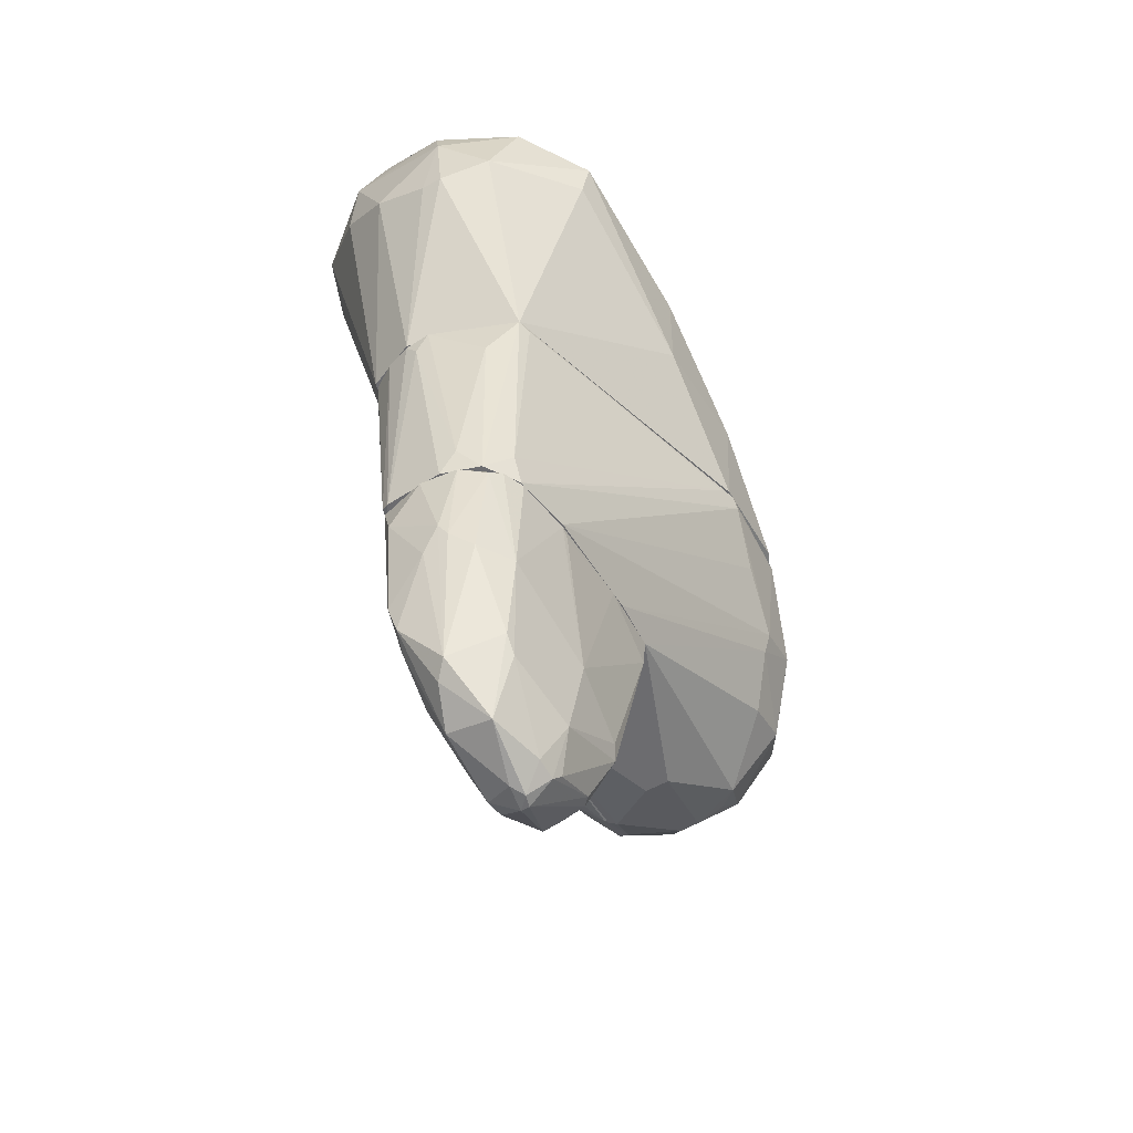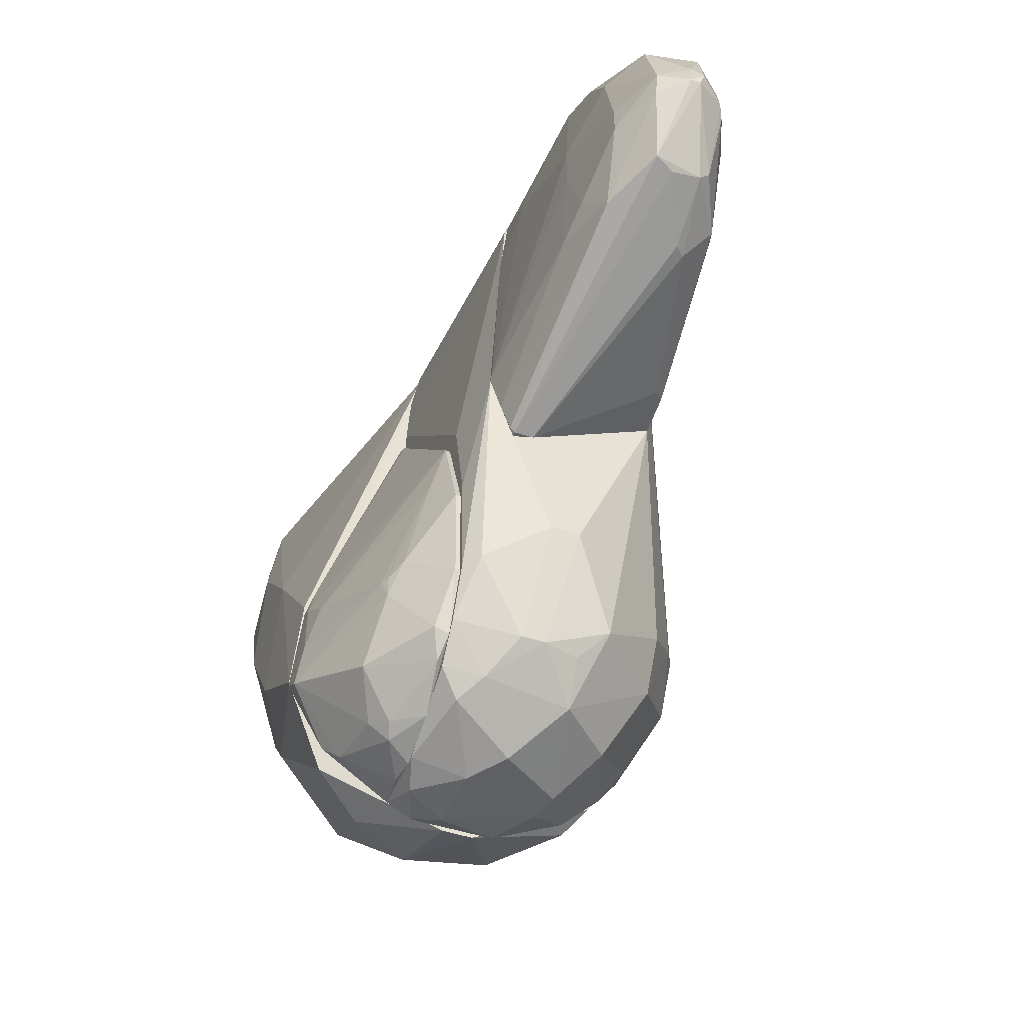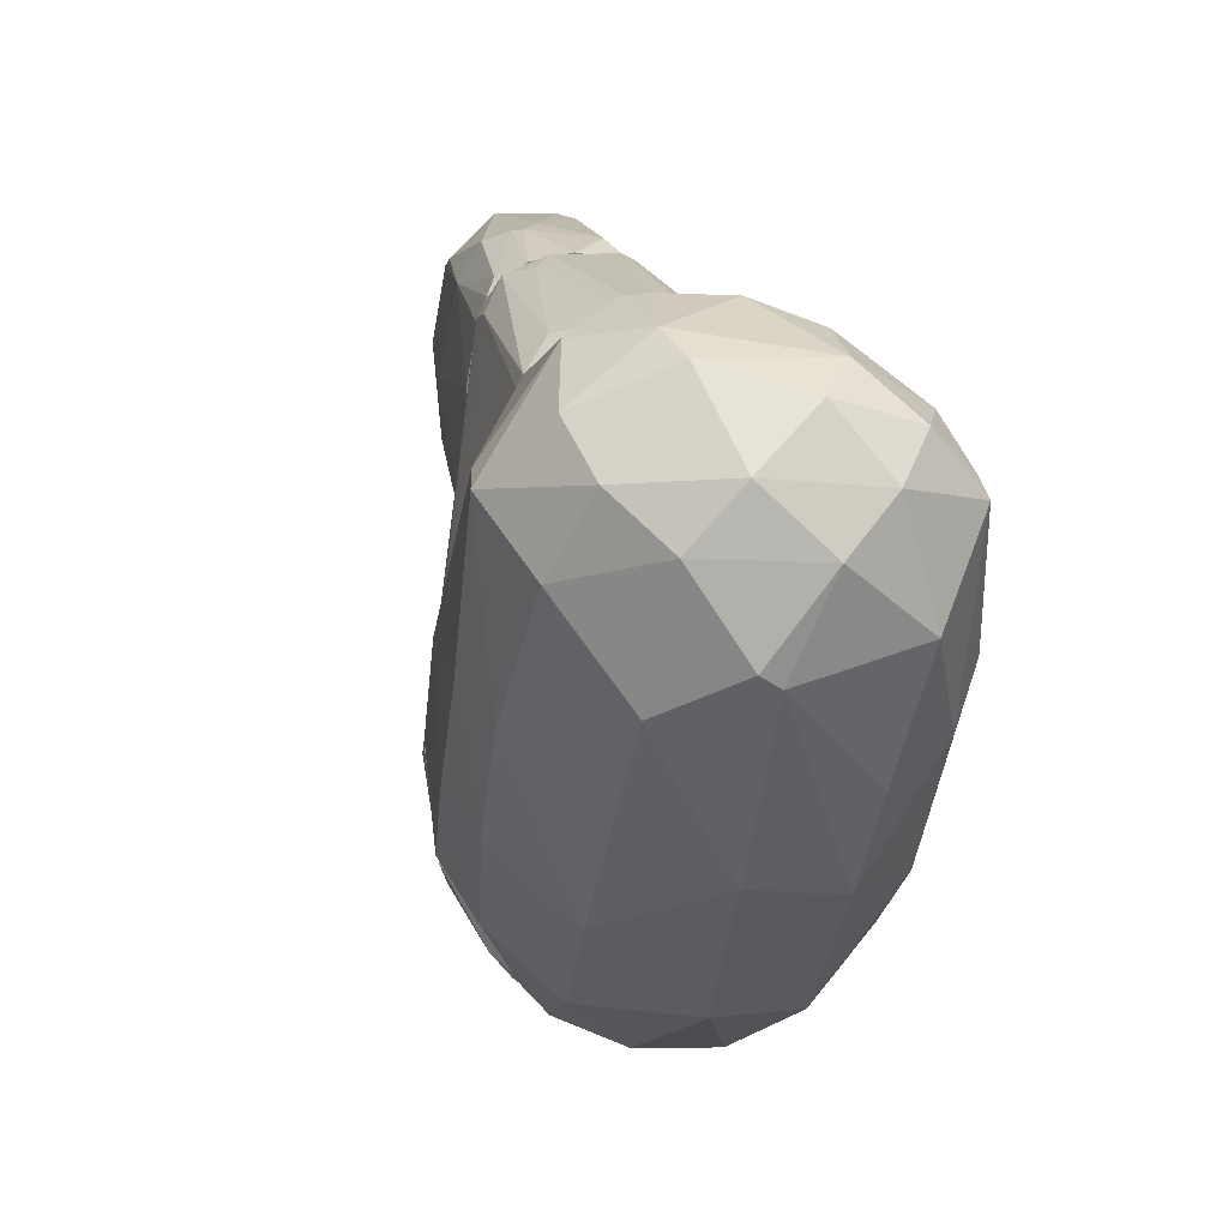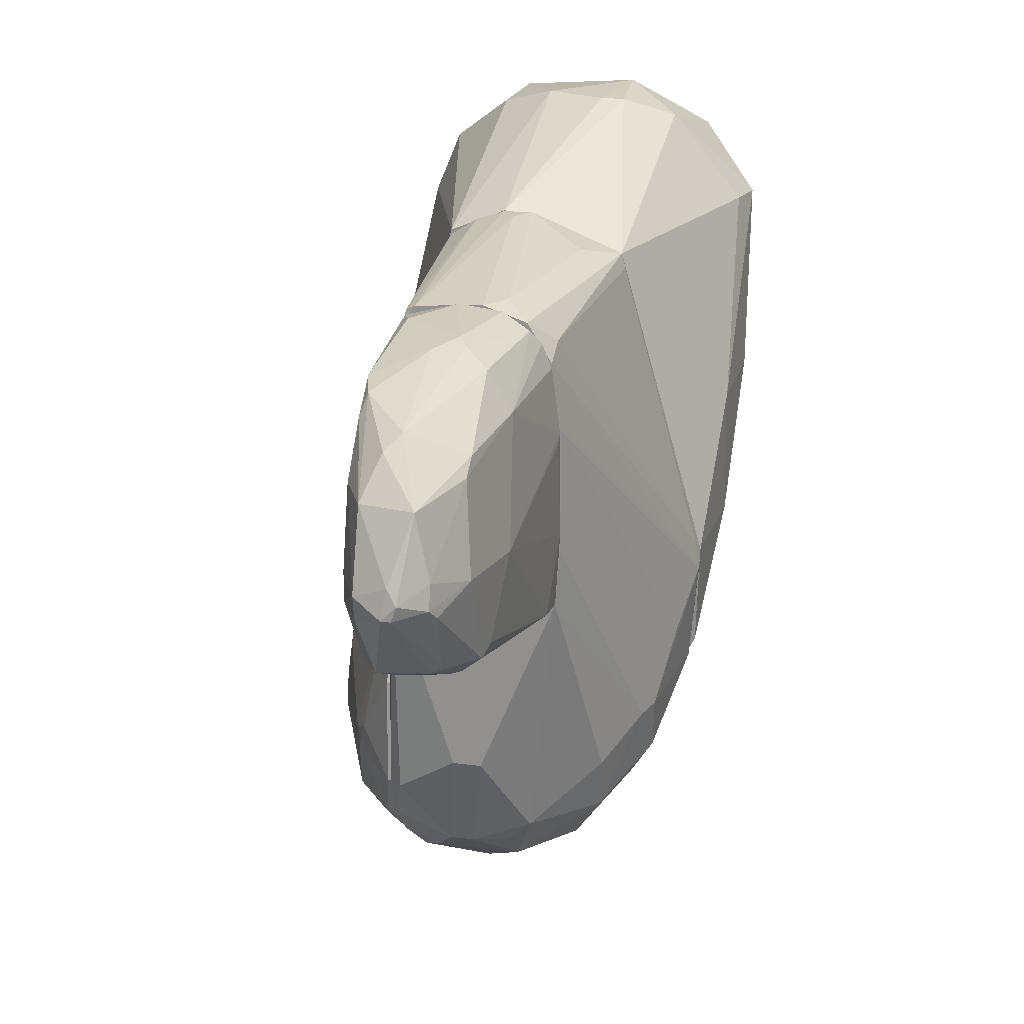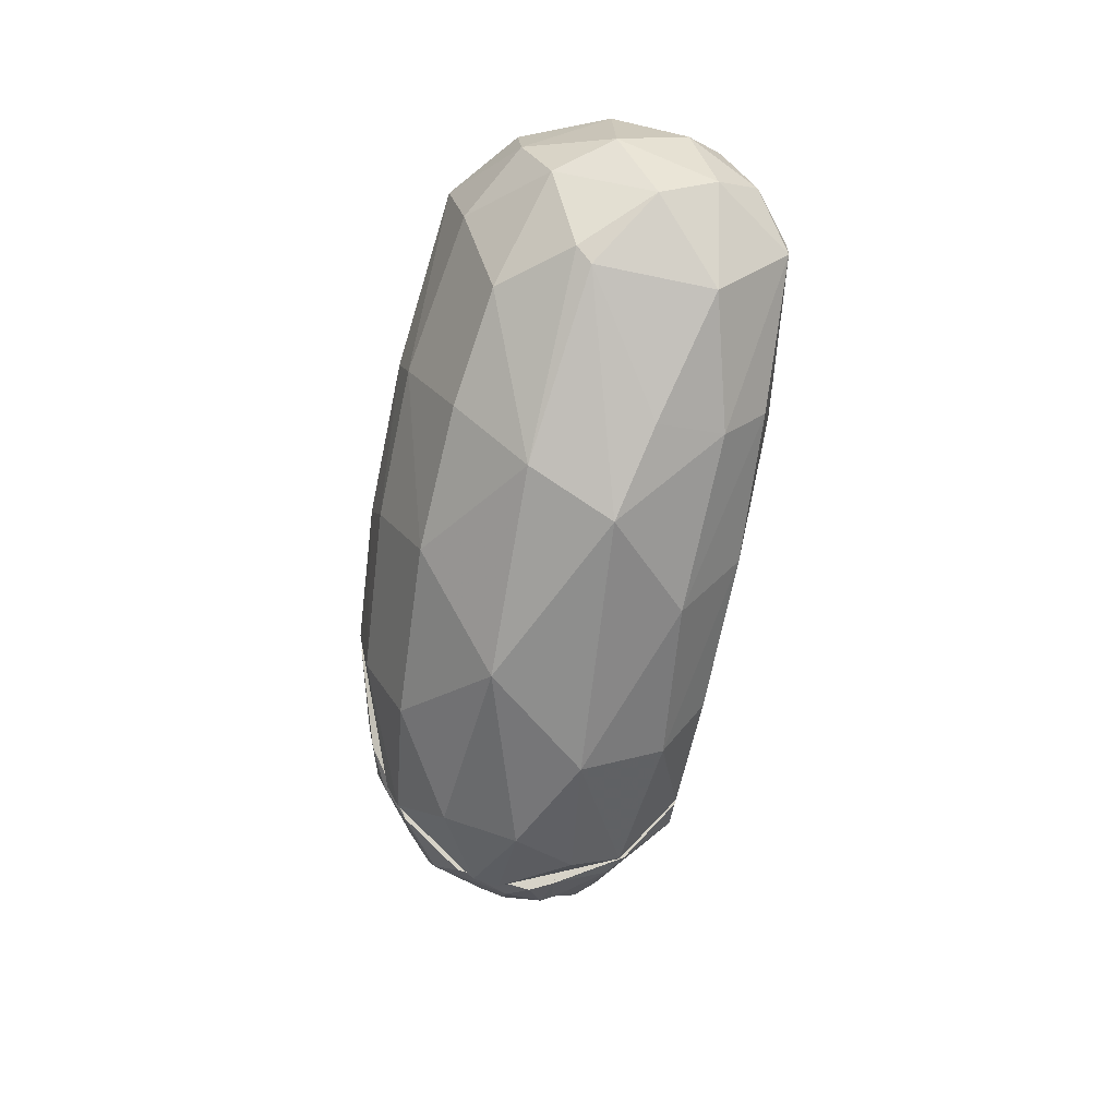
<metadata>
{"format":"obj","ext":"obj","renderer":"f3d","projection":"perspective","resolution":1024,"background":"white","views":[{"elev":-53.8,"azim":30.9,"up":"+Y"},{"elev":-48.8,"azim":-19.7,"up":"+Z"},{"elev":26.2,"azim":164.3,"up":"+Z"},{"elev":21.2,"azim":13.3,"up":"+Z"},{"elev":77.0,"azim":-164.4,"up":"+Y"}]}
</metadata>
<code>
o convex_0
v 0.814 -1.429 1.521
v -0.05642 -5.721 -0.4686
v 0.06784 -5.721 -0.4686
v -0.8646 -1.429 -2.832
v -0.9269 -1.429 1.769
v 1.001 -1.429 -1.961
v -0.7404 -4.103 1.334
v 0.6275 -4.476 0.8364
v 0.7518 -4.289 -1.464
v -0.8646 -3.979 -1.152
v -0.05642 -4.663 1.396
v -0.3052 -5.098 -1.402
v -1.176 -1.492 -1.775
v 1.063 -1.616 0.2767
v 0.06784 -2.549 1.894
v -0.4296 -5.534 -0.283
v 0.7518 -4.787 -0.2825
v -0.9269 -3.668 0.339
v 0.441 -4.041 -1.775
v 0.2546 -5.347 0.7122
v 0.9385 -3.668 -0.3448
v -0.8026 -3.482 1.645
v 0.5033 -2.984 1.644
v -0.4296 -5.223 0.7122
v -0.6159 -1.492 -2.832
v -0.7404 -4.849 -0.6551
v -0.6782 -4.352 -1.588
v 0.3168 -1.429 1.894
v 0.814 -2.984 1.147
v -0.9891 -2.176 1.209
v 0.441 -4.974 -1.277
v 1.001 -1.927 -1.899
v 0.441 -5.471 -0.4072
v -0.7404 -1.989 1.894
v -0.7404 -4.6 0.7122
v -1.051 -1.492 -2.397
v 0.9385 -1.429 1.209
v -1.051 -1.429 0.7122
v 1.063 -1.429 -0.9664
v 0.3168 -4.166 -1.775
v -0.2429 -1.429 1.956
v -0.6782 -3.917 1.583
v 0.6275 -4.228 1.023
v 0.3168 -4.974 -1.401
v 0.814 -4.103 -1.339
v -0.4296 -5.471 -0.5928
v 0.6896 -1.554 1.707
v 0.8763 -2.052 -1.961
v -0.9269 -3.482 -1.402
v -0.1807 -2.922 1.832
v -0.2429 -4.849 1.209
v -0.8646 -1.492 -2.832
v 0.1299 -5.721 -0.283
v -1.176 -1.429 -1.837
v 0.441 -5.409 -0.09641
v -0.05642 -4.974 -1.464
v -0.9891 -1.554 1.521
v -0.7404 -4.849 -0.283
v 0.005598 -5.658 -0.09641
v -0.9269 -1.492 -2.77
v 0.5033 -5.347 -0.5309
v 1.063 -1.492 0.4014
v 0.1923 -2.736 1.832
v -0.9269 -3.668 -0.2206
f 49 10 64
f 1 4 5
f 4 1 6
f 3 2 12
f 8 17 21
f 4 6 25
f 26 10 27
f 1 5 28
f 8 21 29
f 13 18 30
f 18 22 30
f 9 19 32
f 3 31 33
f 5 22 34
f 7 22 35
f 22 18 35
f 24 7 35
f 16 24 35
f 6 1 37
f 1 29 37
f 5 4 38
f 13 30 38
f 14 21 39
f 32 6 39
f 21 32 39
f 6 37 39
f 25 19 40
f 28 5 41
f 15 28 41
f 5 34 41
f 34 15 41
f 22 7 42
f 7 24 42
f 20 8 43
f 11 20 43
f 23 11 43
f 8 29 43
f 29 23 43
f 3 12 44
f 19 9 44
f 31 3 44
f 9 31 44
f 40 19 44
f 17 9 45
f 21 17 45
f 9 32 45
f 32 21 45
f 12 2 46
f 2 16 46
f 16 26 46
f 27 12 46
f 26 27 46
f 1 28 47
f 29 1 47
f 23 29 47
f 25 6 48
f 19 25 48
f 6 32 48
f 32 19 48
f 27 10 49
f 36 27 49
f 11 15 50
f 34 22 50
f 15 34 50
f 42 11 50
f 22 42 50
f 20 11 51
f 24 20 51
f 11 42 51
f 42 24 51
f 4 25 52
f 12 27 52
f 2 3 53
f 3 33 53
f 4 36 54
f 38 4 54
f 13 38 54
f 49 13 54
f 36 49 54
f 17 8 55
f 8 20 55
f 33 17 55
f 20 53 55
f 53 33 55
f 25 40 56
f 44 12 56
f 40 44 56
f 52 25 56
f 12 52 56
f 22 5 57
f 30 22 57
f 5 38 57
f 38 30 57
f 26 16 58
f 18 26 58
f 35 18 58
f 16 35 58
f 16 2 59
f 24 16 59
f 20 24 59
f 2 53 59
f 53 20 59
f 36 4 60
f 27 36 60
f 4 52 60
f 52 27 60
f 9 17 61
f 31 9 61
f 17 33 61
f 33 31 61
f 21 14 62
f 29 21 62
f 37 29 62
f 14 39 62
f 39 37 62
f 15 11 63
f 11 23 63
f 28 15 63
f 23 47 63
f 47 28 63
f 18 13 64
f 10 26 64
f 26 18 64
f 13 49 64
o convex_1
v 0.5655 5.66 3.385
v -0.6158 1.804 -6.688
v -0.2428 1.804 -6.688
v -0.4291 1.804 2.329
v -2.482 5.66 -0.0971
v 2.307 4.976 -0.5943
v 0.254 6.53 -1.836
v 2.369 1.804 -2.334
v -2.731 1.804 -4.822
v 2.493 4.976 2.017
v -2.171 6.095 2.08
v -1.362 4.106 -5.071
v 1.249 3.546 -4.883
v 0.3787 7.277 0.8983
v 1.187 1.805 1.831
v -1.176 1.804 2.017
v -1.176 6.655 -0.9058
v 0.4408 4.044 3.447
v 2.307 1.929 -3.765
v -2.606 3.36 -1.466
v -1.113 4.789 3.198
v -1.113 6.842 2.391
v -2.109 5.1 -2.832
v 0.06768 5.037 -4.324
v 1.436 6.095 -1.215
v 1.001 6.841 1.955
v -1.487 7.028 0.8983
v -0.9889 6.343 -2.21
v -2.171 2.116 -5.88
v 1.312 1.805 -5.755
v 1.436 4.354 3.199
v -2.295 5.287 1.707
v 1.312 6.717 0.2763
v 0.3166 2.924 -6.066
v 1.436 5.1 -2.956
v 2.493 3.173 -2.21
v -2.731 3.235 -3.64
v -0.7405 3.111 -6.127
v -0.9889 5.721 3.26
v 1.747 5.411 2.888
v 0.3166 6.779 2.639
v 2.493 3.049 -0.4695
v -2.606 1.867 -3.329
v 1.996 2.675 -4.262
v -2.357 3.546 -4.449
v -1.984 5.411 2.515
v 2.058 5.908 1.395
v -2.046 6.158 -0.6572
v -0.367 4.355 3.448
v 2.245 3.981 -2.396
v -0.4291 7.214 1.894
v 2.369 4.479 2.017
v -2.233 6.281 1.894
v 1.56 6.158 2.453
v -2.668 4.541 -1.837
v -1.549 2.551 -6.19
v 2.555 4.292 -0.3457
v 0.7517 4.044 3.447
v -0.5538 6.281 3.137
v 0.1298 7.277 0.7116
v -2.544 4.789 0.1515
v 1.063 2.116 -6.003
v -1.611 6.219 2.701
v 0.6896 5.1 3.511
f 122 95 128
f 66 67 68
f 68 67 72
f 66 68 73
f 68 72 79
f 73 68 80
f 76 87 92
f 88 76 92
f 71 88 92
f 66 73 93
f 72 67 94
f 83 72 94
f 84 80 96
f 71 78 97
f 70 89 97
f 89 71 97
f 78 90 97
f 88 77 98
f 88 71 99
f 77 88 99
f 89 70 99
f 71 89 99
f 72 83 100
f 73 84 101
f 67 66 102
f 76 88 102
f 98 67 102
f 88 98 102
f 95 74 104
f 79 72 106
f 72 100 106
f 73 80 107
f 84 73 107
f 80 84 107
f 83 94 108
f 77 99 108
f 100 83 108
f 87 76 109
f 93 73 109
f 76 93 109
f 73 101 109
f 80 85 110
f 75 96 110
f 96 80 110
f 85 103 110
f 74 70 111
f 70 97 111
f 97 90 111
f 87 69 112
f 91 81 112
f 81 92 112
f 92 87 112
f 80 68 113
f 68 82 113
f 85 80 113
f 103 85 113
f 99 70 114
f 108 99 114
f 100 108 114
f 90 78 115
f 91 86 115
f 86 105 115
f 105 90 115
f 74 95 116
f 95 79 116
f 79 106 116
f 106 74 116
f 86 91 117
f 96 75 117
f 112 69 117
f 91 112 117
f 65 104 118
f 104 74 118
f 90 105 118
f 105 65 118
f 74 111 118
f 111 90 118
f 69 87 119
f 101 84 119
f 87 109 119
f 109 101 119
f 66 93 120
f 93 76 120
f 102 66 120
f 76 102 120
f 70 74 121
f 74 106 121
f 106 100 121
f 114 70 121
f 100 114 121
f 68 79 122
f 82 68 122
f 79 95 122
f 103 65 123
f 105 86 123
f 65 105 123
f 78 71 124
f 81 91 124
f 71 92 124
f 92 81 124
f 115 78 124
f 91 115 124
f 84 96 125
f 117 69 125
f 96 117 125
f 69 119 125
f 119 84 125
f 94 67 126
f 67 98 126
f 98 77 126
f 77 108 126
f 108 94 126
f 75 110 127
f 110 103 127
f 117 75 127
f 86 117 127
f 103 123 127
f 123 86 127
f 65 103 128
f 104 65 128
f 95 104 128
f 113 82 128
f 103 113 128
f 82 122 128
o convex_2
v -1.363 1.804 -6.439
v -1.425 -0.9319 -5.008
v -1.363 -0.9319 -5.008
v -1.425 1.804 0.2771
v -2.73 1.804 -4.884
v -1.425 -0.3721 -2.149
v -2.171 0.312 -5.755
v -2.544 1.182 -4.013
v -2.046 -0.1854 -4.635
v -1.363 0.2498 -6.377
v -1.363 1.742 0.2771
v -2.046 1.618 -6.066
v -2.482 1.742 -3.082
v -2.73 1.493 -5.133
v -1.363 -0.8695 -3.578
v -1.673 0.7467 -6.439
v -1.549 -0.5586 -5.693
v -1.425 1.618 0.1525
v -2.606 1.804 -3.516
v -1.425 -0.8695 -3.578
v -2.046 -0.1854 -4.946
v -2.233 1.804 -5.817
v -1.363 -0.3721 -2.149
v -1.425 1.245 -6.564
v -1.425 -0.31 -6.003
v -1.922 0.8091 -6.19
v -1.611 -0.3721 -2.957
v -1.922 -0.3721 -4.511
v -2.668 1.369 -4.573
v -2.606 1.618 -3.64
v -1.363 -0.5586 -5.755
v -2.109 -0.06116 -4.635
v -1.736 0.5603 -6.314
v -1.363 0.9336 -6.564
f 144 152 162
f 132 129 133
f 129 131 138
f 131 129 139
f 129 132 139
f 130 131 143
f 131 139 143
f 139 132 146
f 132 141 146
f 141 134 146
f 132 133 147
f 141 132 147
f 130 143 148
f 143 134 148
f 142 135 149
f 145 130 149
f 135 145 149
f 133 129 150
f 129 140 150
f 142 133 150
f 140 142 150
f 134 143 151
f 143 139 151
f 139 146 151
f 146 134 151
f 140 129 152
f 144 140 152
f 145 135 153
f 135 142 154
f 142 140 154
f 140 144 154
f 134 136 155
f 148 134 155
f 148 155 156
f 130 148 156
f 149 130 156
f 137 149 156
f 155 137 156
f 136 134 158
f 134 141 158
f 133 142 158
f 147 133 158
f 141 147 158
f 157 136 158
f 142 157 158
f 131 130 159
f 138 131 159
f 130 145 159
f 153 138 159
f 145 153 159
f 149 137 160
f 142 149 160
f 155 136 160
f 137 155 160
f 136 157 160
f 157 142 160
f 144 138 161
f 138 153 161
f 153 135 161
f 135 154 161
f 154 144 161
f 129 138 162
f 138 144 162
f 152 129 162
o convex_3
v -1.238 1.244 -6.687
v 2.369 1.804 -2.459
v 2.306 1.804 -2.211
v 0.9382 -1.429 1.271
v -1.176 1.804 1.955
v -1.176 -1.181 -4.945
v 1.374 -0.1231 -5.444
v -0.9891 -1.429 1.583
v 1.187 1.804 1.831
v 0.005771 1.804 -6.625
v 1.001 -1.429 -1.963
v -1.362 -0.6204 -2.087
v -1.362 1.804 -6.438
v 0.1924 -0.7451 -5.817
v 1.685 1.742 -5.257
v 0.06823 -1.429 1.956
v 1.996 0.4983 -4.137
v 0.005771 -1.429 -4.387
v -1.362 1.742 0.5873
v -1.362 -0.3095 -6.066
v 0.5032 0.9336 -6.564
v -0.4292 1.742 2.329
v -0.305 0.3116 -6.687
v -1.176 -1.429 -1.9
v 0.5653 -0.9318 -5.444
v 1.063 -1.429 0.4007
v -0.8025 -1.429 1.894
v 2.244 1.804 -3.951
v 0.9382 0.3739 -6.19
v 1.933 0.7468 -4.884
v -0.5538 -0.8692 -5.817
v -1.362 -0.9939 -5.008
v 1.436 -0.3719 -4.697
v 0.6274 -1.429 1.769
v -0.05632 1.804 2.329
v 0.9382 1.804 -6.127
v 0.2549 -0.3095 -6.252
v 2.369 1.68 -2.583
v -1.113 -0.1231 -6.376
v 1.56 1.182 -5.568
v 0.7516 1.182 2.017
v -1.238 1.618 1.831
v -0.7404 1.556 -6.75
v -0.3671 -1.429 -4.387
v 1.249 1.742 1.644
v 1.063 -1.429 -1.216
v -0.8025 1.742 2.204
v 0.317 -1.056 1.955
v 0.379 1.244 -6.626
v -1.362 0.8092 -6.563
v 2.182 1.058 -3.267
v 1.871 0.2498 -4.2
v -0.678 0.7471 -6.75
v -0.9267 -1.367 1.832
v 0.9382 -1.056 1.457
v 2.306 1.742 -2.211
v -1.3 1.804 1.395
v -0.243 1.493 2.329
v -0.8646 -0.4339 -6.19
v -1.362 -0.6827 -5.63
v 1.374 1.618 -5.754
v -1.362 -0.9318 -3.453
v -0.243 -0.8692 -5.817
v -1.051 1.804 -6.625
f 172 205 226
f 165 164 167
f 165 167 171
f 167 164 172
f 166 170 173
f 167 172 175
f 170 166 178
f 173 170 180
f 174 170 181
f 175 174 181
f 174 175 182
f 170 174 186
f 180 170 186
f 173 180 187
f 166 173 188
f 170 178 189
f 172 164 190
f 177 190 192
f 190 179 192
f 174 182 194
f 168 186 194
f 187 169 195
f 173 187 195
f 178 166 196
f 171 167 197
f 167 184 197
f 172 190 198
f 190 177 198
f 185 183 199
f 169 187 199
f 187 176 199
f 191 169 199
f 183 191 199
f 166 188 200
f 190 164 200
f 179 190 200
f 169 191 202
f 192 169 202
f 177 192 202
f 196 171 203
f 171 197 203
f 186 168 206
f 180 186 206
f 168 193 206
f 193 180 206
f 165 171 207
f 188 173 208
f 179 188 208
f 184 167 209
f 189 184 209
f 178 196 210
f 196 203 210
f 203 197 210
f 183 185 211
f 172 198 211
f 198 183 211
f 205 172 211
f 175 163 212
f 182 175 212
f 201 182 212
f 188 179 213
f 200 188 213
f 179 200 213
f 169 192 214
f 192 179 214
f 173 195 214
f 195 169 214
f 208 173 214
f 179 208 214
f 185 201 215
f 163 205 215
f 211 185 215
f 205 211 215
f 212 163 215
f 201 212 215
f 170 189 216
f 167 204 216
f 204 170 216
f 209 167 216
f 189 209 216
f 196 166 217
f 171 196 217
f 207 171 217
f 207 217 218
f 164 165 218
f 200 164 218
f 166 200 218
f 165 207 218
f 217 166 218
f 167 175 219
f 181 170 219
f 175 181 219
f 204 167 219
f 170 204 219
f 189 178 220
f 184 189 220
f 197 184 220
f 178 210 220
f 210 197 220
f 185 199 221
f 182 201 221
f 201 185 221
f 193 168 222
f 168 194 222
f 194 182 222
f 182 221 222
f 221 193 222
f 191 183 223
f 183 198 223
f 198 177 223
f 202 191 223
f 177 202 223
f 186 174 224
f 174 194 224
f 194 186 224
f 176 187 225
f 187 180 225
f 180 193 225
f 199 176 225
f 193 221 225
f 221 199 225
f 163 175 226
f 175 172 226
f 205 163 226

</code>
